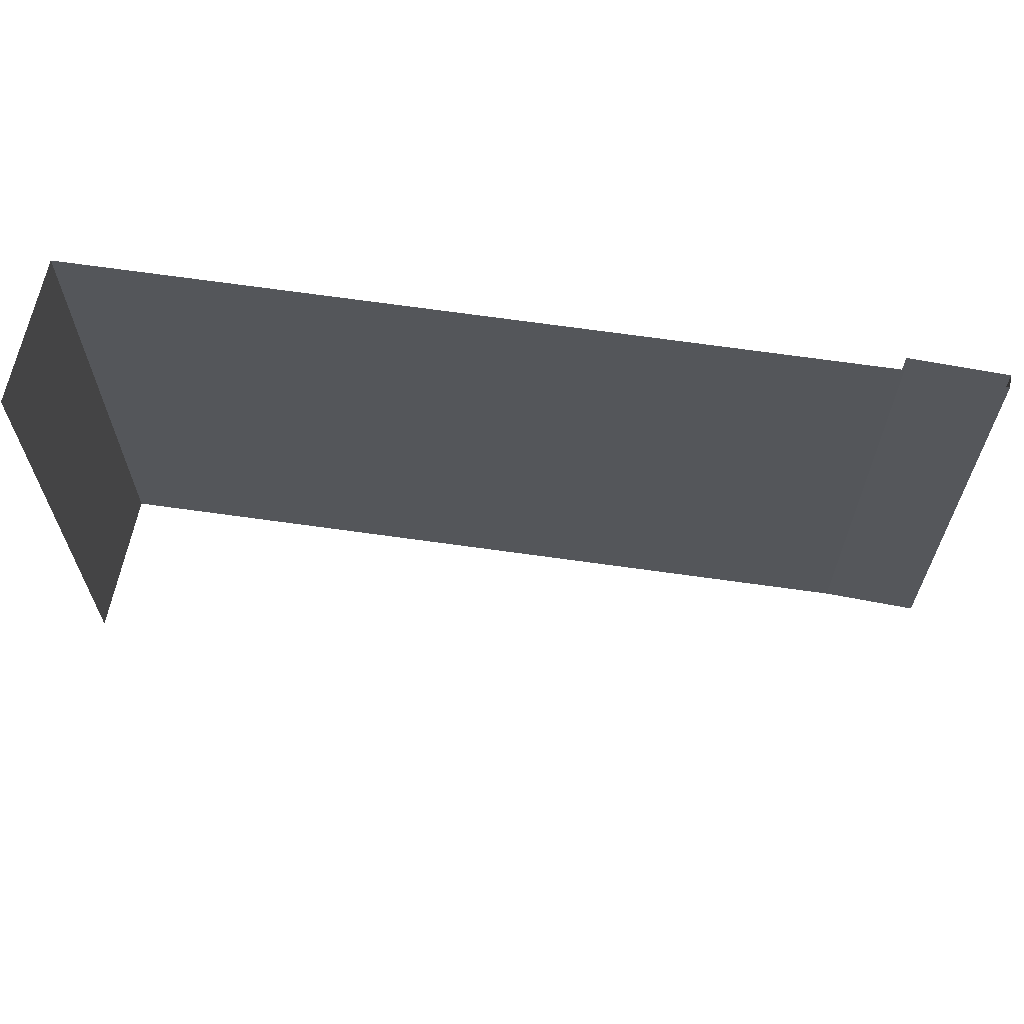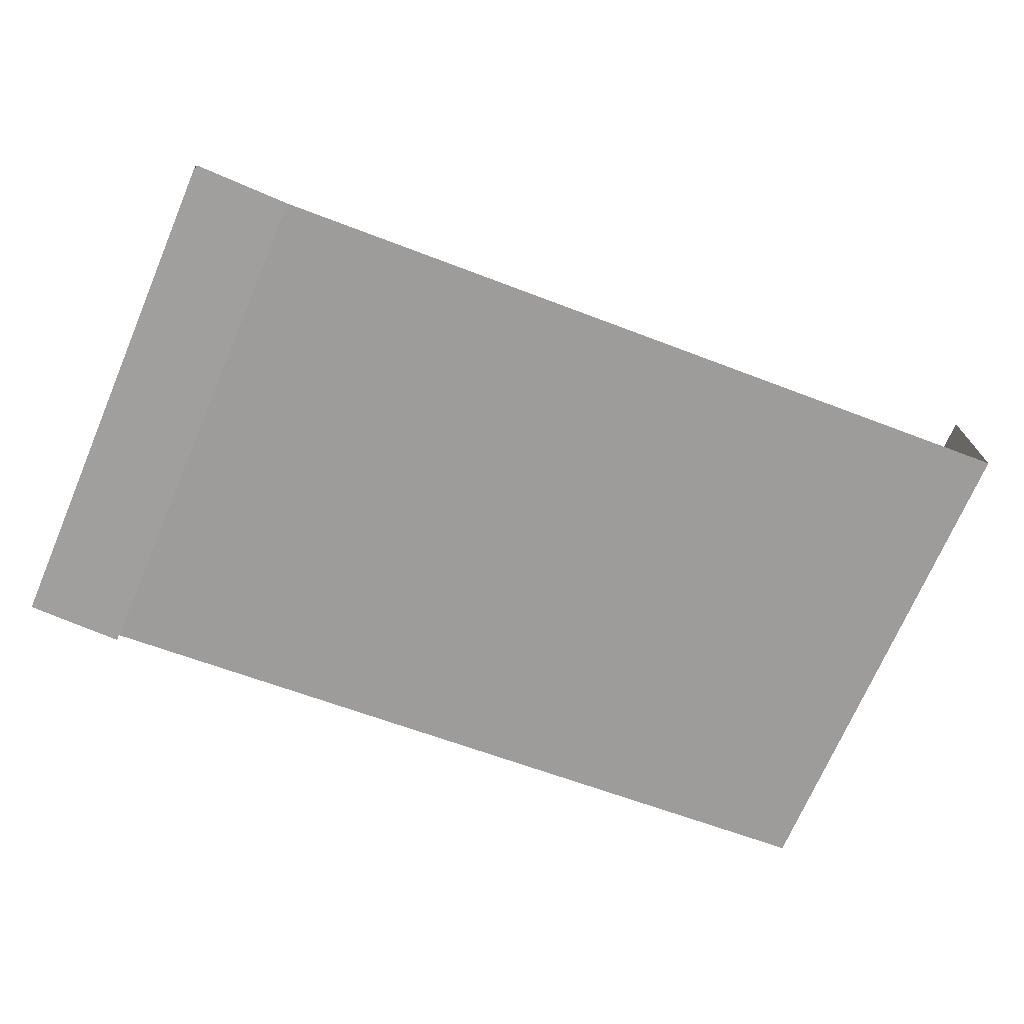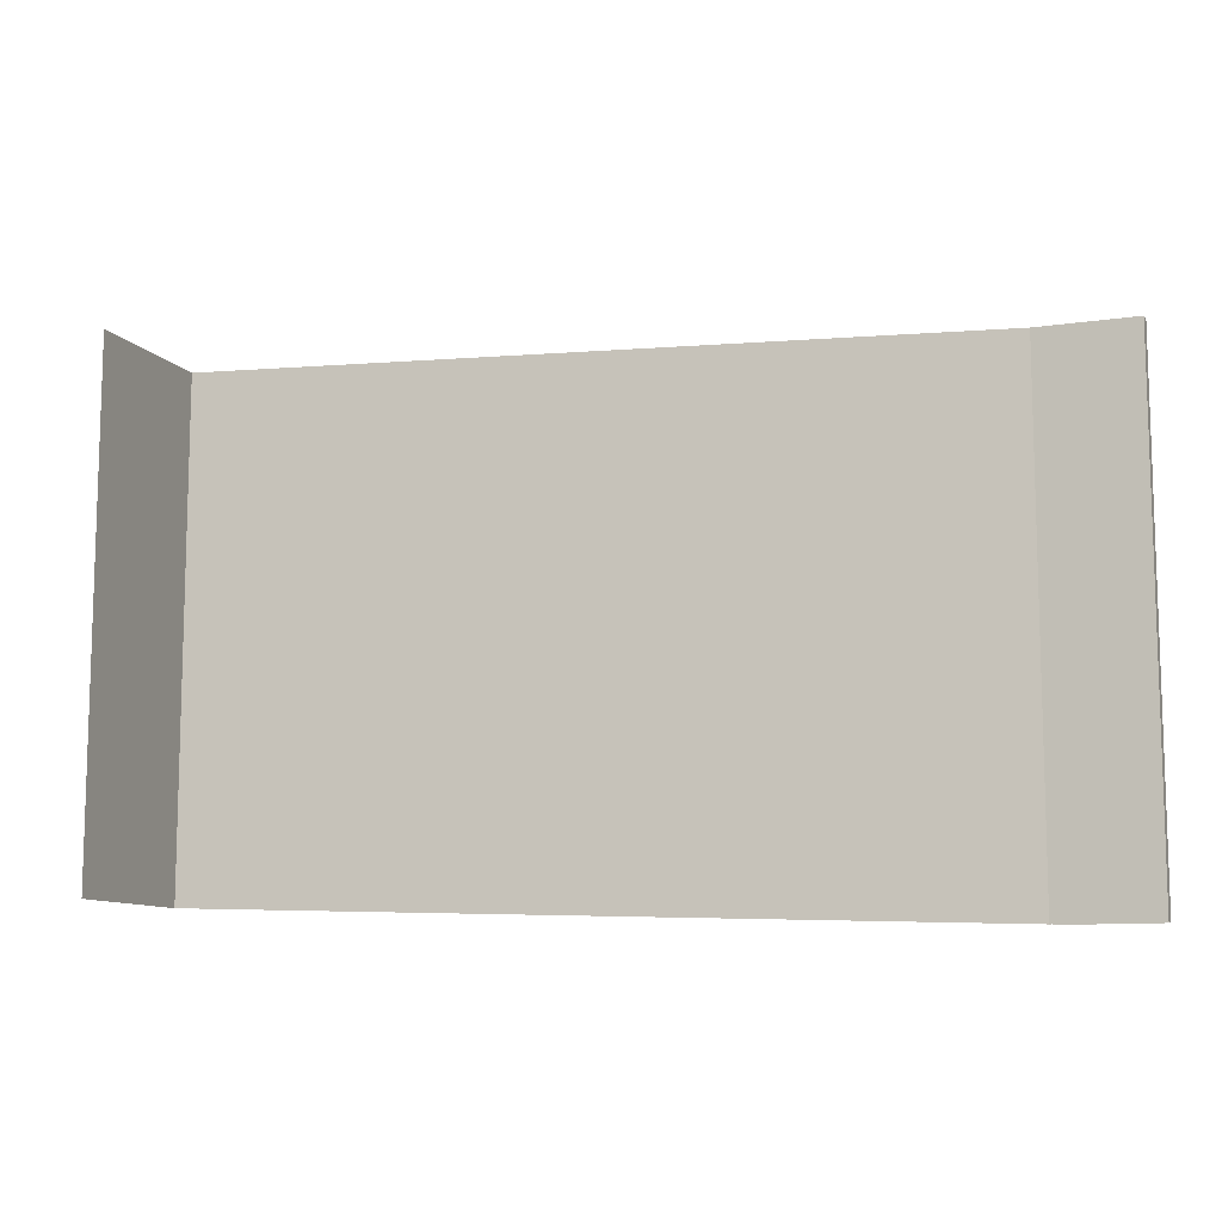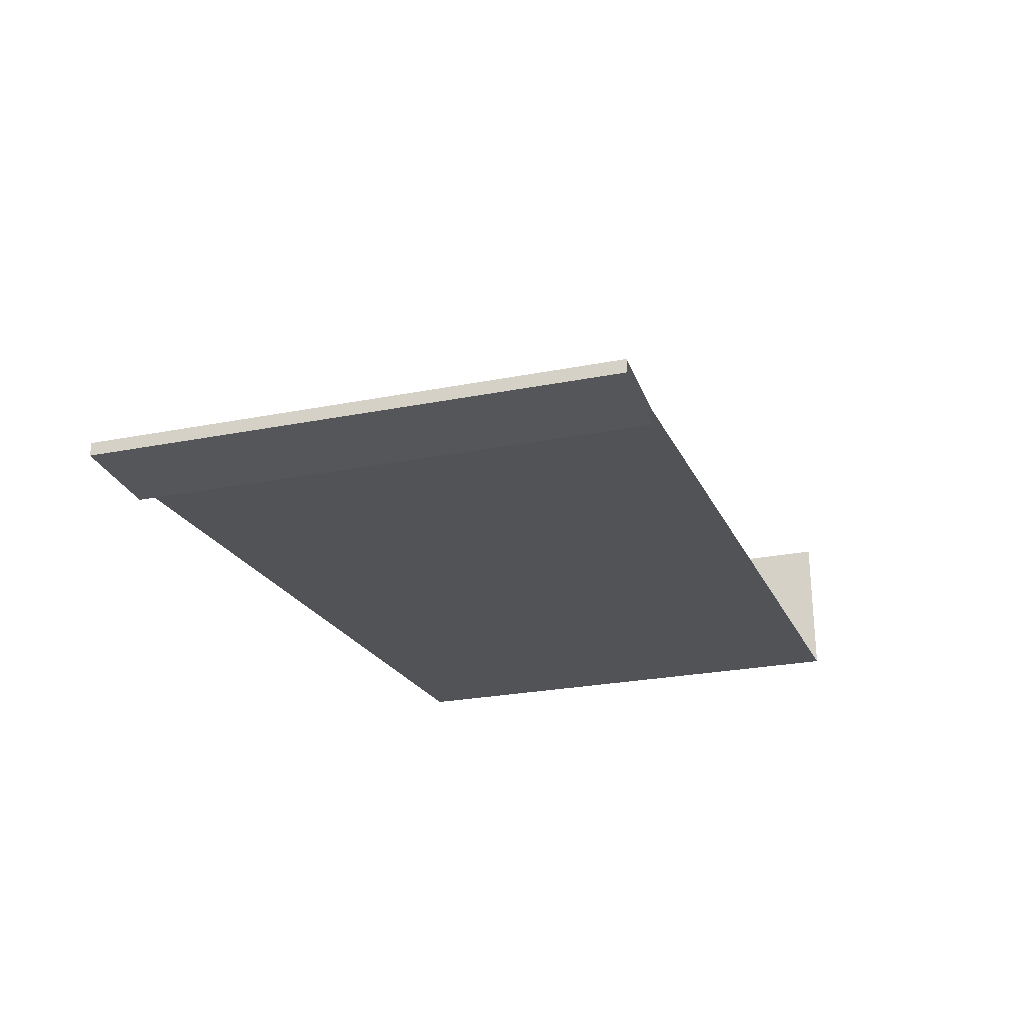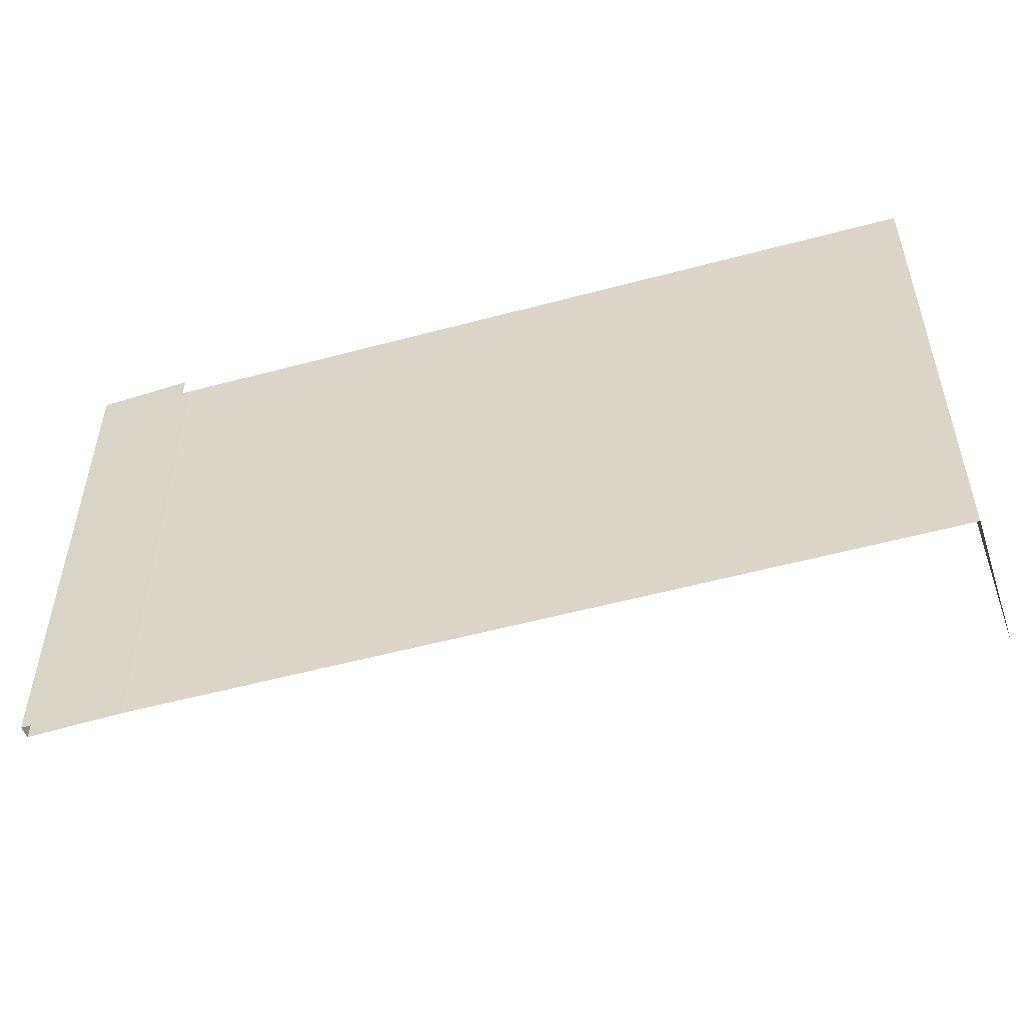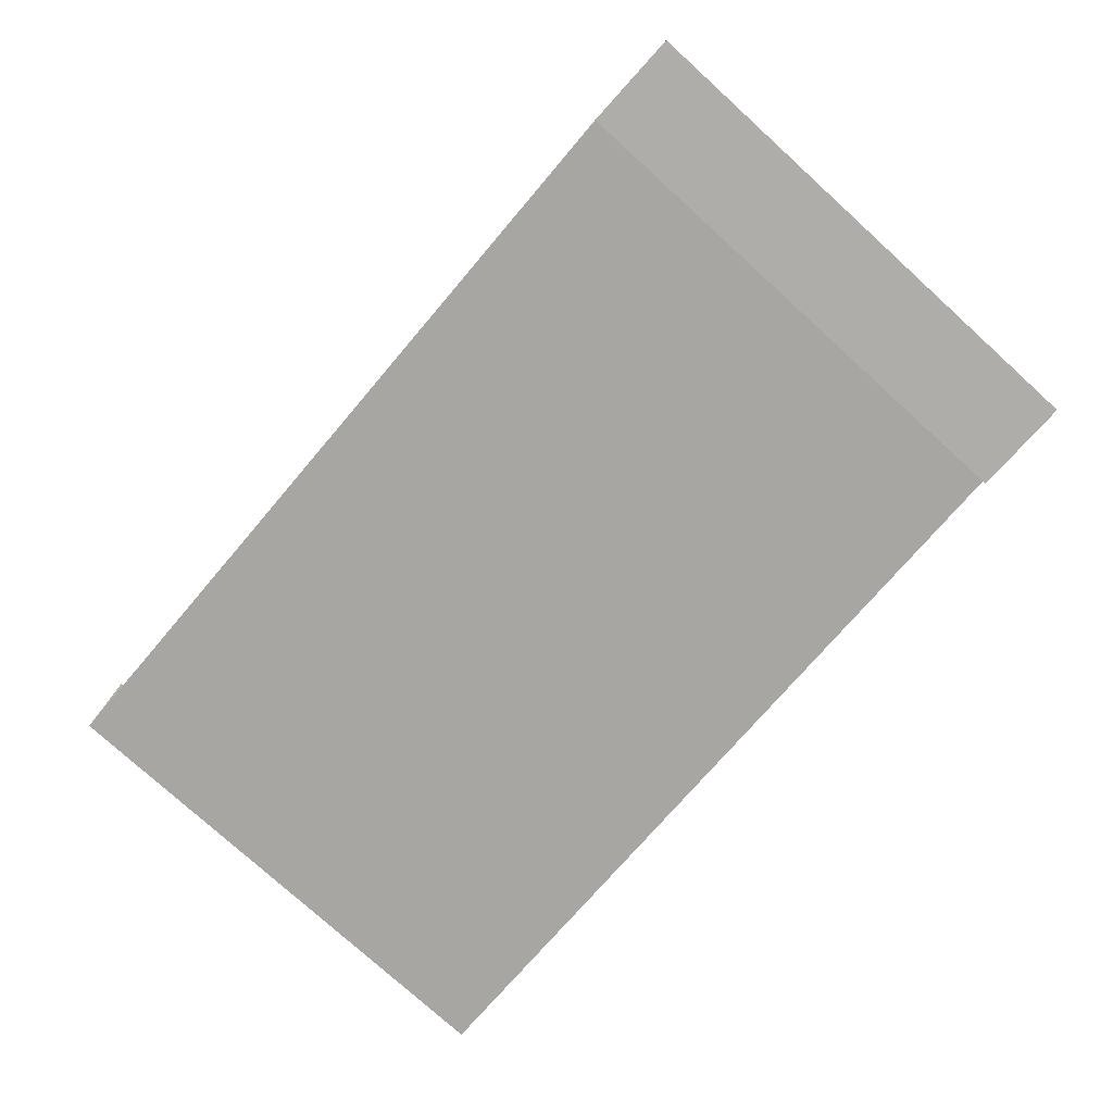
<metadata>
{"format":"obj","ext":"obj","renderer":"f3d","projection":"perspective","resolution":1024,"background":"white","views":[{"elev":63.9,"azim":11.1,"up":"+Y"},{"elev":-71.3,"azim":156.8,"up":"+Z"},{"elev":-10.3,"azim":20.7,"up":"+Y"},{"elev":-25.8,"azim":107.4,"up":"+Z"},{"elev":-50.9,"azim":-161.1,"up":"+Y"},{"elev":-77.4,"azim":47.8,"up":"+Z"}]}
</metadata>
<code>
o Cube.065_Cube.066
v 14.05 -10.16 -1.281
v 17.73 9.205 -1.281
v 14.05 9.205 -1.281
v 17.73 -10.16 -1.281
v 17.73 9.205 -1.779
v 17.73 -10.16 -1.779
v 14.05 9.205 -1.779
v -16.14 -9.16 0.6862
v -16.14 10.2 0.6862
v -16.14 -9.16 6.517
v 14.05 -10.16 -1.779
v -16.14 10.2 6.517
f 1 2 3
f 4 5 2
f 6 7 5
f 3 8 1
f 9 10 8
f 1 4 2
f 4 6 5
f 6 11 7
f 3 9 8
f 9 12 10

</code>
